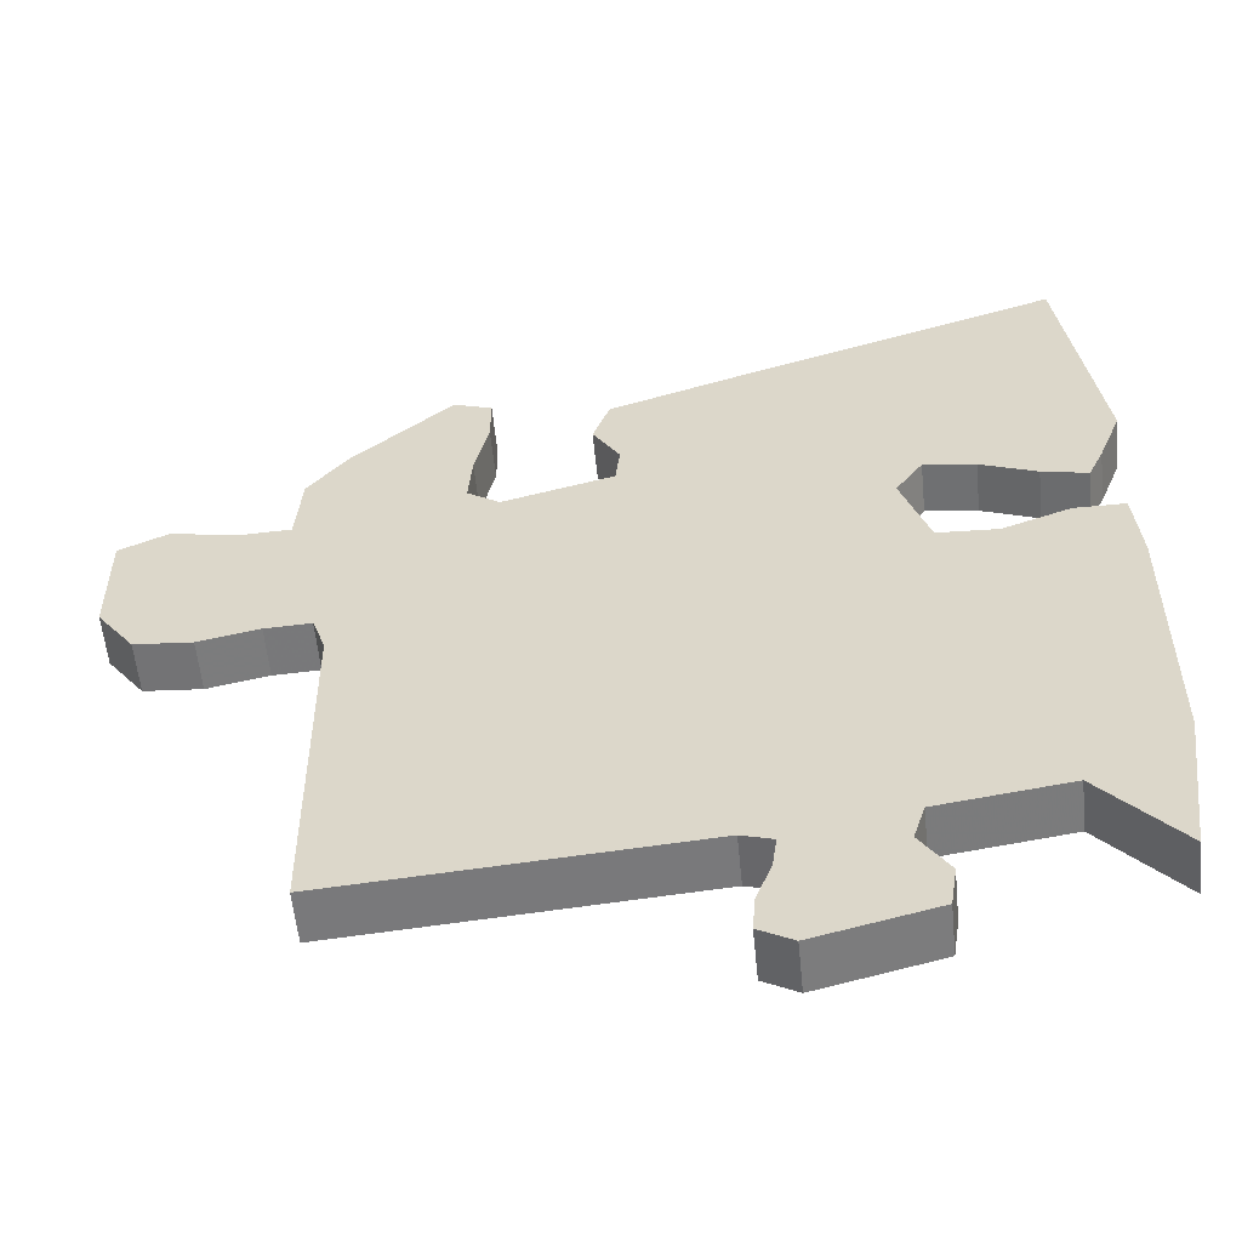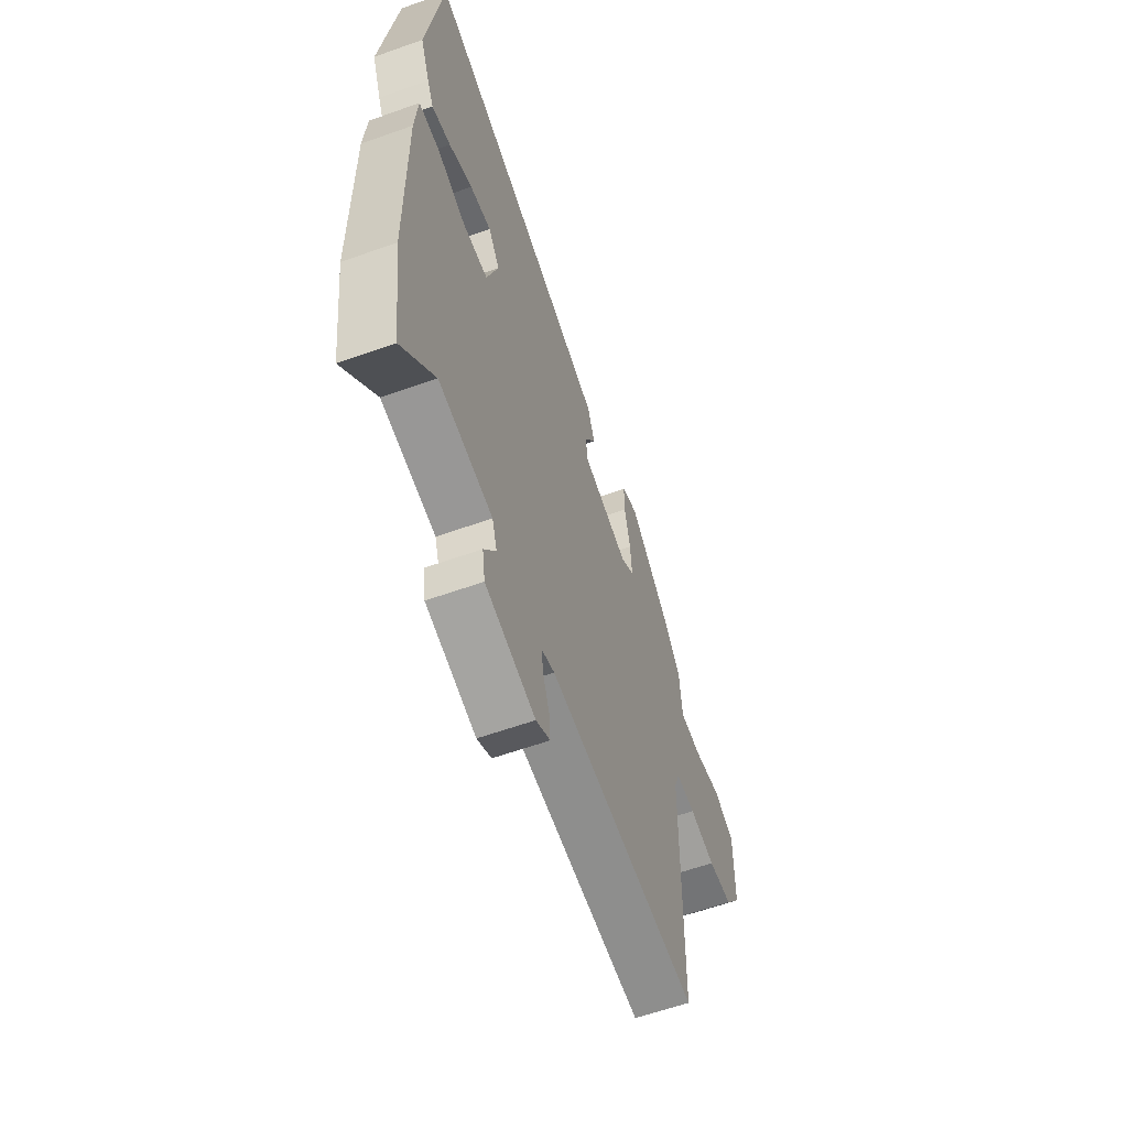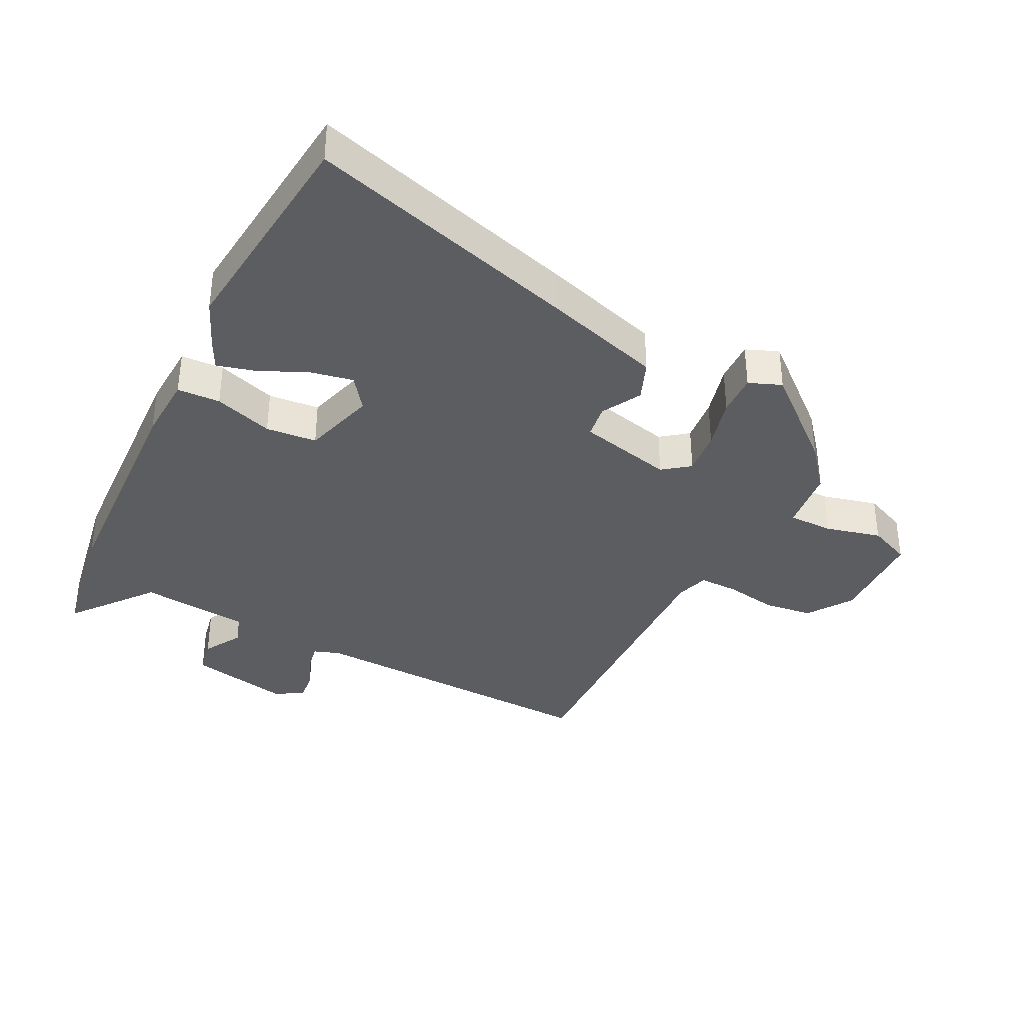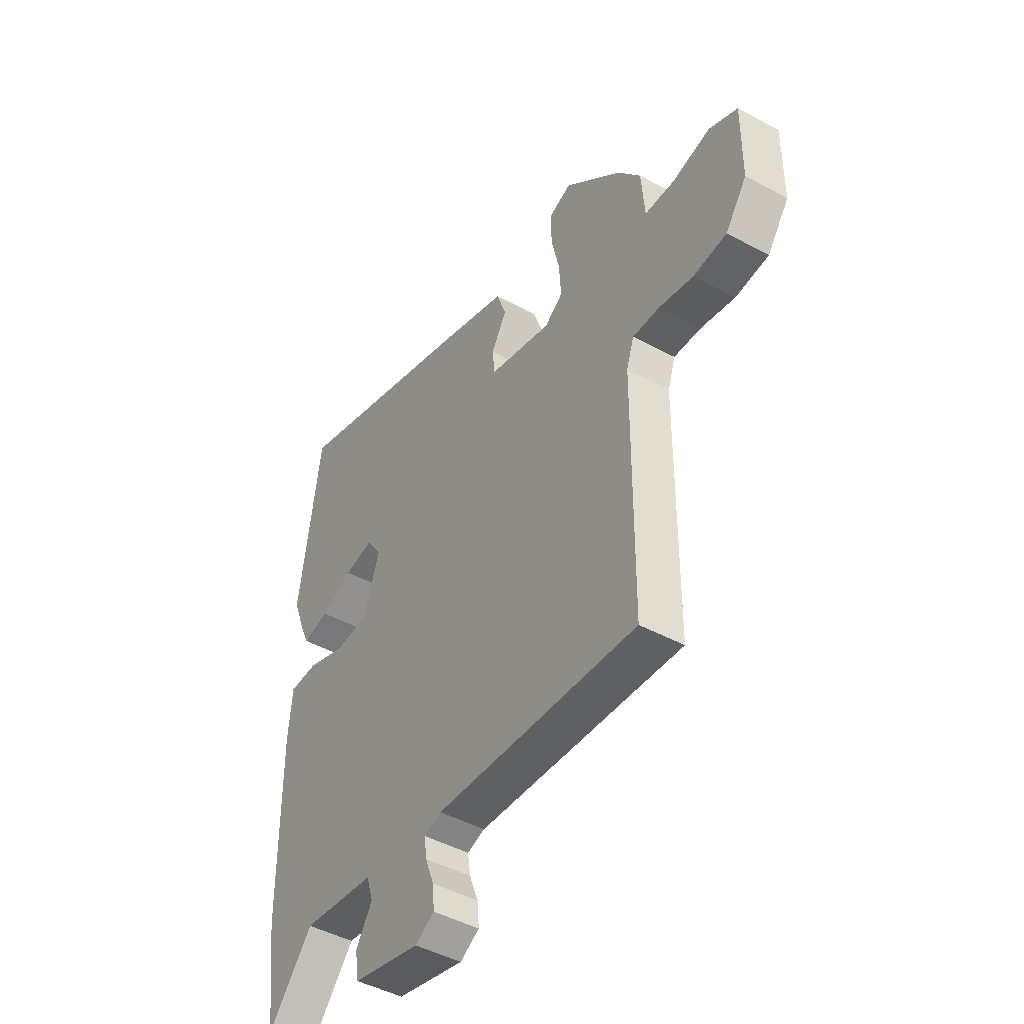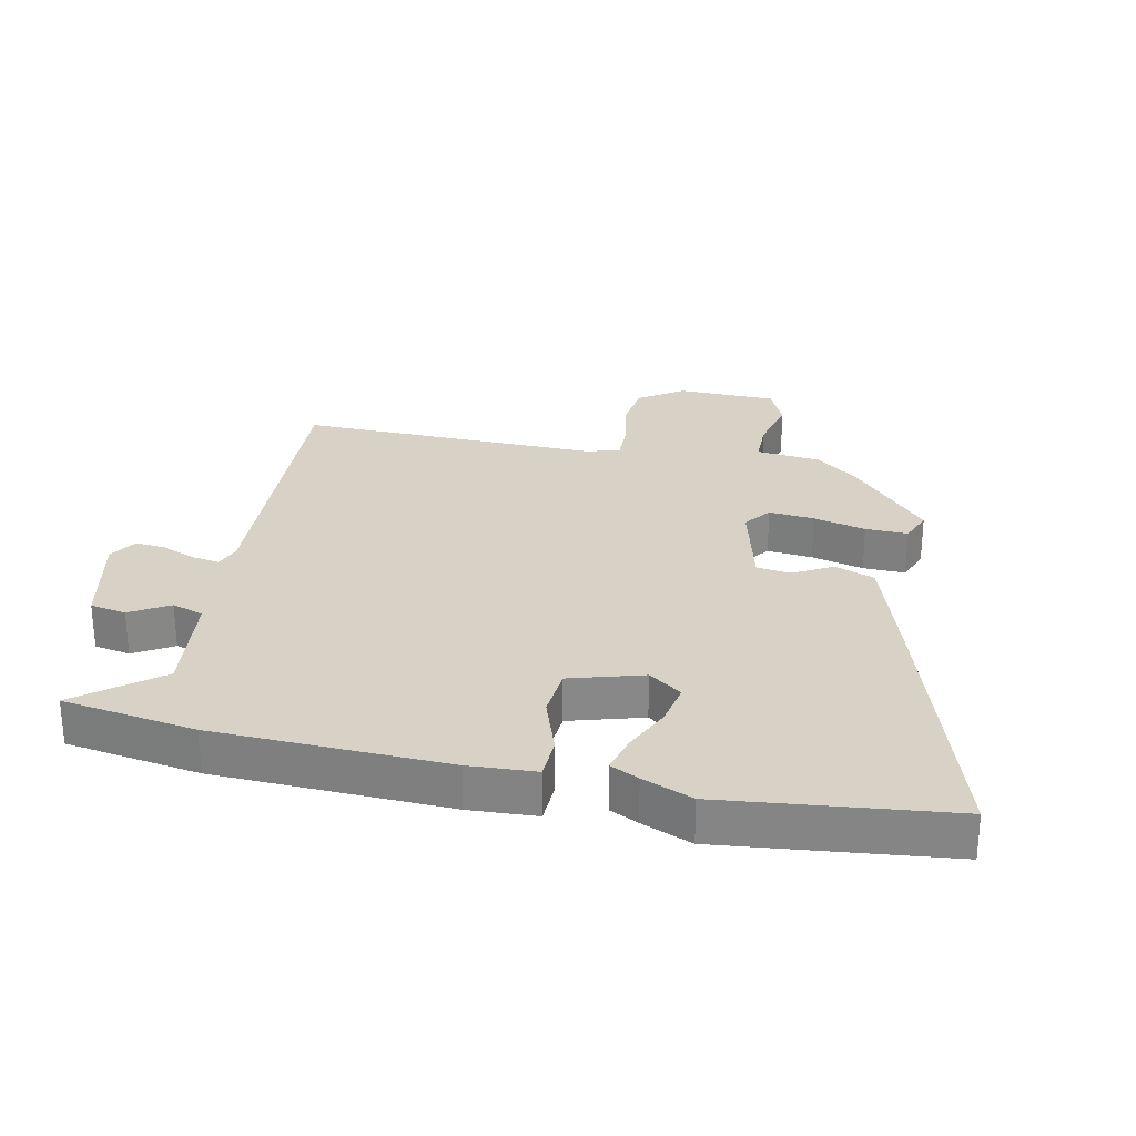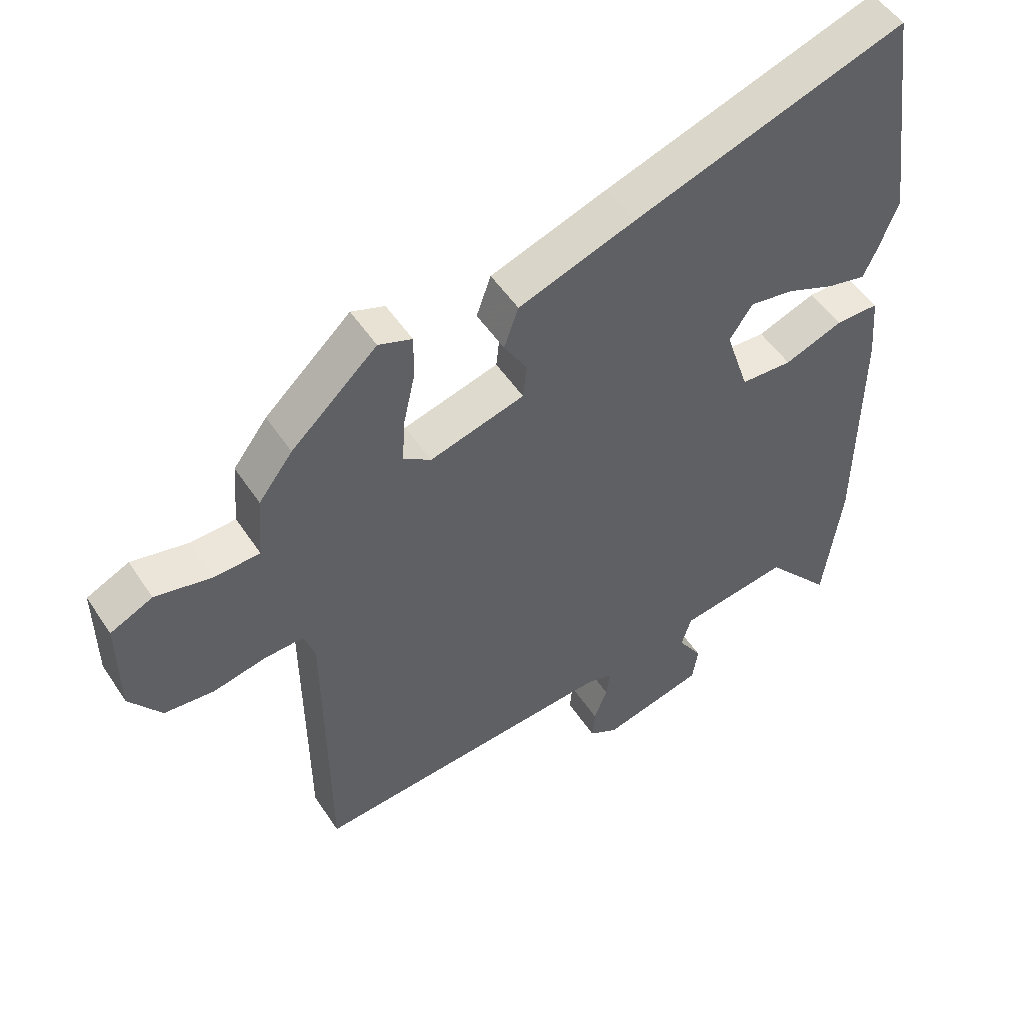
<metadata>
{"format":"obj","ext":"obj","renderer":"f3d","projection":"perspective","resolution":1024,"background":"white","views":[{"elev":-57.1,"azim":-174.3,"up":"+Z"},{"elev":-60.8,"azim":-70.0,"up":"+Z"},{"elev":-36.4,"azim":-24.7,"up":"+Y"},{"elev":-46.3,"azim":58.2,"up":"+Z"},{"elev":27.5,"azim":-76.5,"up":"+Y"},{"elev":51.1,"azim":147.6,"up":"+Z"}]}
</metadata>
<code>
v 0.485 0.07 -0.555
v -0.001 0.07 -0.516
v -0.043 0.07 -0.529
v -0.037 0.07 -0.573
v -0.016 0.07 -0.629
v -0.012 0.07 -0.678
v -0.058 0.07 -0.704
v -0.22 0.07 -0.663
v -0.229 0.07 -0.605
v -0.19 0.07 -0.544
v -0.206 0.07 -0.493
v -0.381 0.07 -0.467
v -0.488 0.07 -0.592
v -0.516 0.07 -0.377
v -0.519 0.07 -0.004
v -0.51 0.07 0.103
v -0.441 0.07 0.103
v -0.348 0.07 0.068
v -0.266 0.07 0.072
v -0.228 0.07 0.188
v -0.265 0.07 0.242
v -0.335 0.07 0.231
v -0.412 0.07 0.199
v -0.474 0.07 0.185
v -0.495 0.07 0.231
v -0.526 0.07 0.312
v -0.476 0.07 0.673
v -0.045 0.07 0.528
v 0.141 0.07 0.463
v 0.164 0.07 0.398
v 0.127 0.07 0.336
v 0.133 0.07 0.281
v 0.284 0.07 0.239
v 0.328 0.07 0.27
v 0.323 0.07 0.343
v 0.304 0.07 0.428
v 0.304 0.07 0.496
v 0.357 0.07 0.515
v 0.493 0.07 0.389
v 0.547 0.07 0.318
v 0.555 0.07 0.215
v 0.627 0.07 0.212
v 0.717 0.07 0.231
v 0.784 0.07 0.199
v 0.783 0.07 0.04
v 0.732 0.07 -0.03
v 0.653 0.07 -0.037
v 0.57 0.07 -0.019
v 0.507 0.07 -0.016
v 0.489 0.07 -0.068
v 0.485 0 -0.555
v -0.001 0 -0.516
v -0.043 0 -0.529
v -0.037 0 -0.573
v -0.016 0 -0.629
v -0.012 0 -0.678
v -0.058 0 -0.704
v -0.22 0 -0.663
v -0.229 0 -0.605
v -0.19 0 -0.544
v -0.206 0 -0.493
v -0.381 0 -0.467
v -0.488 0 -0.592
v -0.516 0 -0.377
v -0.519 0 -0.004
v -0.51 0 0.103
v -0.441 0 0.103
v -0.348 0 0.068
v -0.266 0 0.072
v -0.228 0 0.188
v -0.265 0 0.242
v -0.335 0 0.231
v -0.412 0 0.199
v -0.474 0 0.185
v -0.495 0 0.231
v -0.526 0 0.312
v -0.476 0 0.673
v -0.045 0 0.528
v 0.141 0 0.463
v 0.164 0 0.398
v 0.127 0 0.336
v 0.133 0 0.281
v 0.284 0 0.239
v 0.328 0 0.27
v 0.323 0 0.343
v 0.304 0 0.428
v 0.304 0 0.496
v 0.357 0 0.515
v 0.493 0 0.389
v 0.547 0 0.318
v 0.555 0 0.215
v 0.627 0 0.212
v 0.717 0 0.231
v 0.784 0 0.199
v 0.783 0 0.04
v 0.732 0 -0.03
v 0.653 0 -0.037
v 0.57 0 -0.019
v 0.507 0 -0.016
v 0.489 0 -0.068
f 45 46 47 48
f 45 48 49
f 42 43 44 45
f 41 42 45 49
f 40 41 49 50
f 38 39 40 50
f 35 36 37 38
f 34 35 38 50
f 28 29 30 31
f 28 31 32
f 27 28 32
f 26 27 32
f 22 23 24 25
f 21 22 25 26
f 15 16 17 18
f 15 18 19
f 12 13 14 15
f 11 12 15 19
f 10 11 19 20
f 8 9 10
f 7 8 10
f 4 5 6 7
f 3 4 7 10
f 2 3 10 20
f 33 34 50 1
f 21 26 32 33
f 20 21 33 1
f 1 2 20
f 98 97 96 95
f 99 98 95
f 95 94 93 92
f 99 95 92 91
f 100 99 91 90
f 100 90 89 88
f 88 87 86 85
f 100 88 85 84
f 81 80 79 78
f 82 81 78
f 82 78 77
f 82 77 76
f 75 74 73 72
f 76 75 72 71
f 68 67 66 65
f 69 68 65
f 65 64 63 62
f 69 65 62 61
f 70 69 61 60
f 60 59 58
f 60 58 57
f 57 56 55 54
f 60 57 54 53
f 70 60 53 52
f 51 100 84 83
f 83 82 76 71
f 51 83 71 70
f 70 52 51
f 1 51 52 2
f 2 52 53 3
f 3 53 54 4
f 4 54 55 5
f 5 55 56 6
f 6 56 57 7
f 7 57 58 8
f 8 58 59 9
f 9 59 60 10
f 10 60 61 11
f 11 61 62 12
f 12 62 63 13
f 13 63 64 14
f 14 64 65 15
f 15 65 66 16
f 16 66 67 17
f 17 67 68 18
f 18 68 69 19
f 19 69 70 20
f 20 70 71 21
f 21 71 72 22
f 22 72 73 23
f 23 73 74 24
f 24 74 75 25
f 25 75 76 26
f 26 76 77 27
f 27 77 78 28
f 28 78 79 29
f 29 79 80 30
f 30 80 81 31
f 31 81 82 32
f 32 82 83 33
f 33 83 84 34
f 34 84 85 35
f 35 85 86 36
f 36 86 87 37
f 37 87 88 38
f 38 88 89 39
f 39 89 90 40
f 40 90 91 41
f 41 91 92 42
f 42 92 93 43
f 43 93 94 44
f 44 94 95 45
f 45 95 96 46
f 46 96 97 47
f 47 97 98 48
f 48 98 99 49
f 49 99 100 50
f 50 100 51 1

</code>
